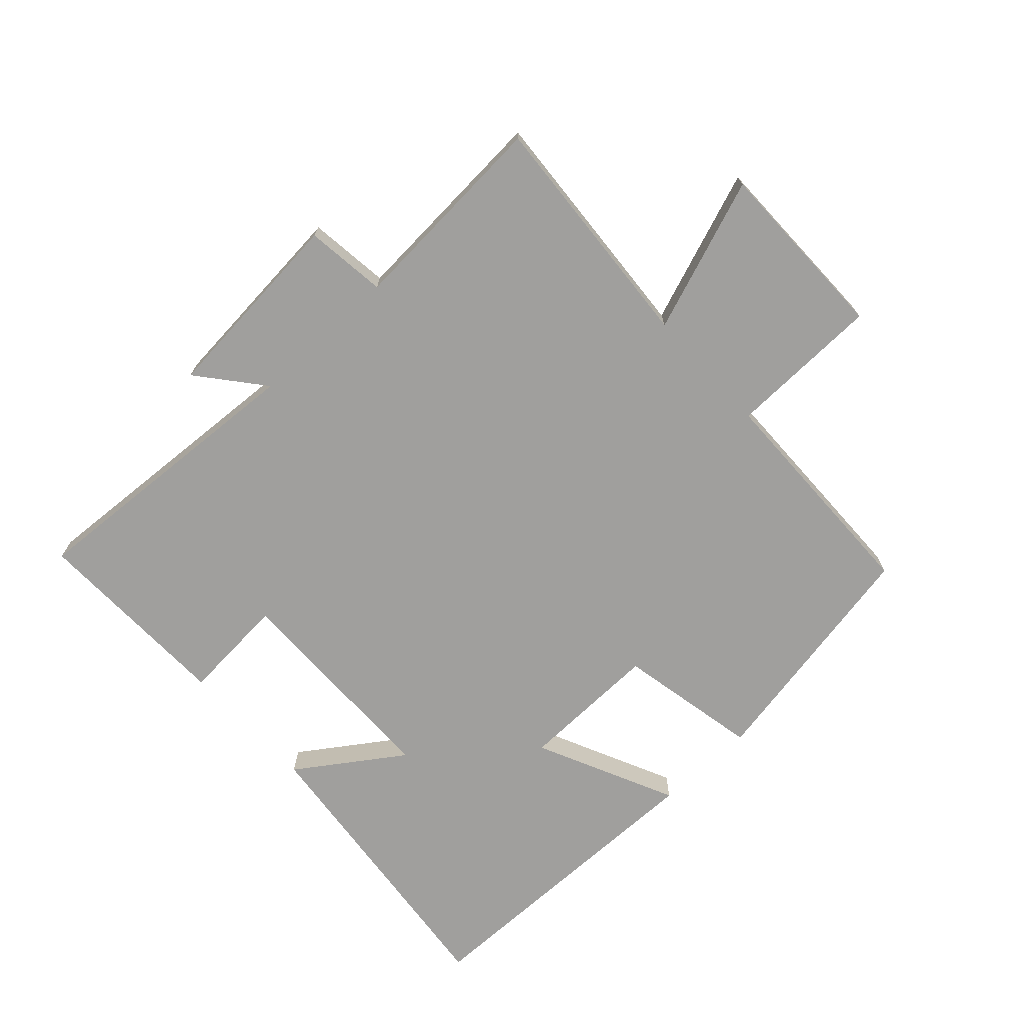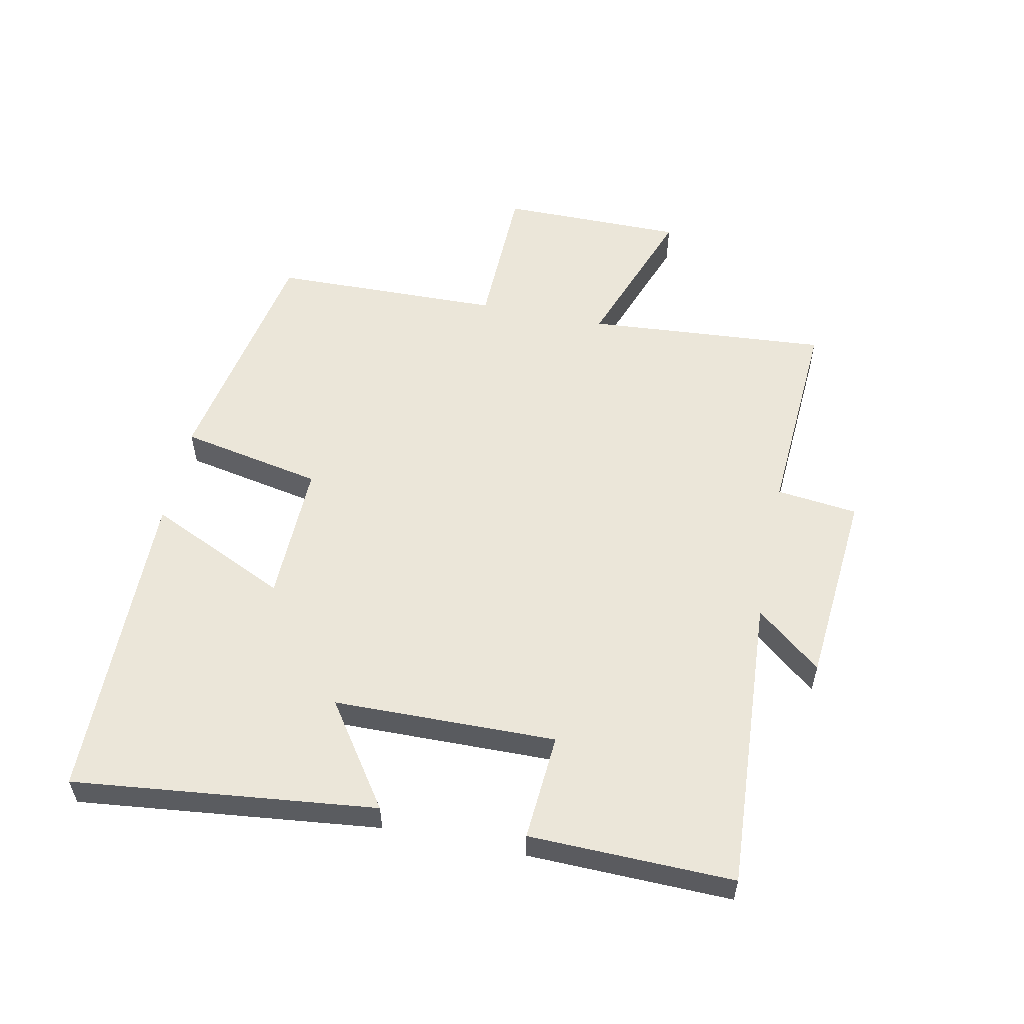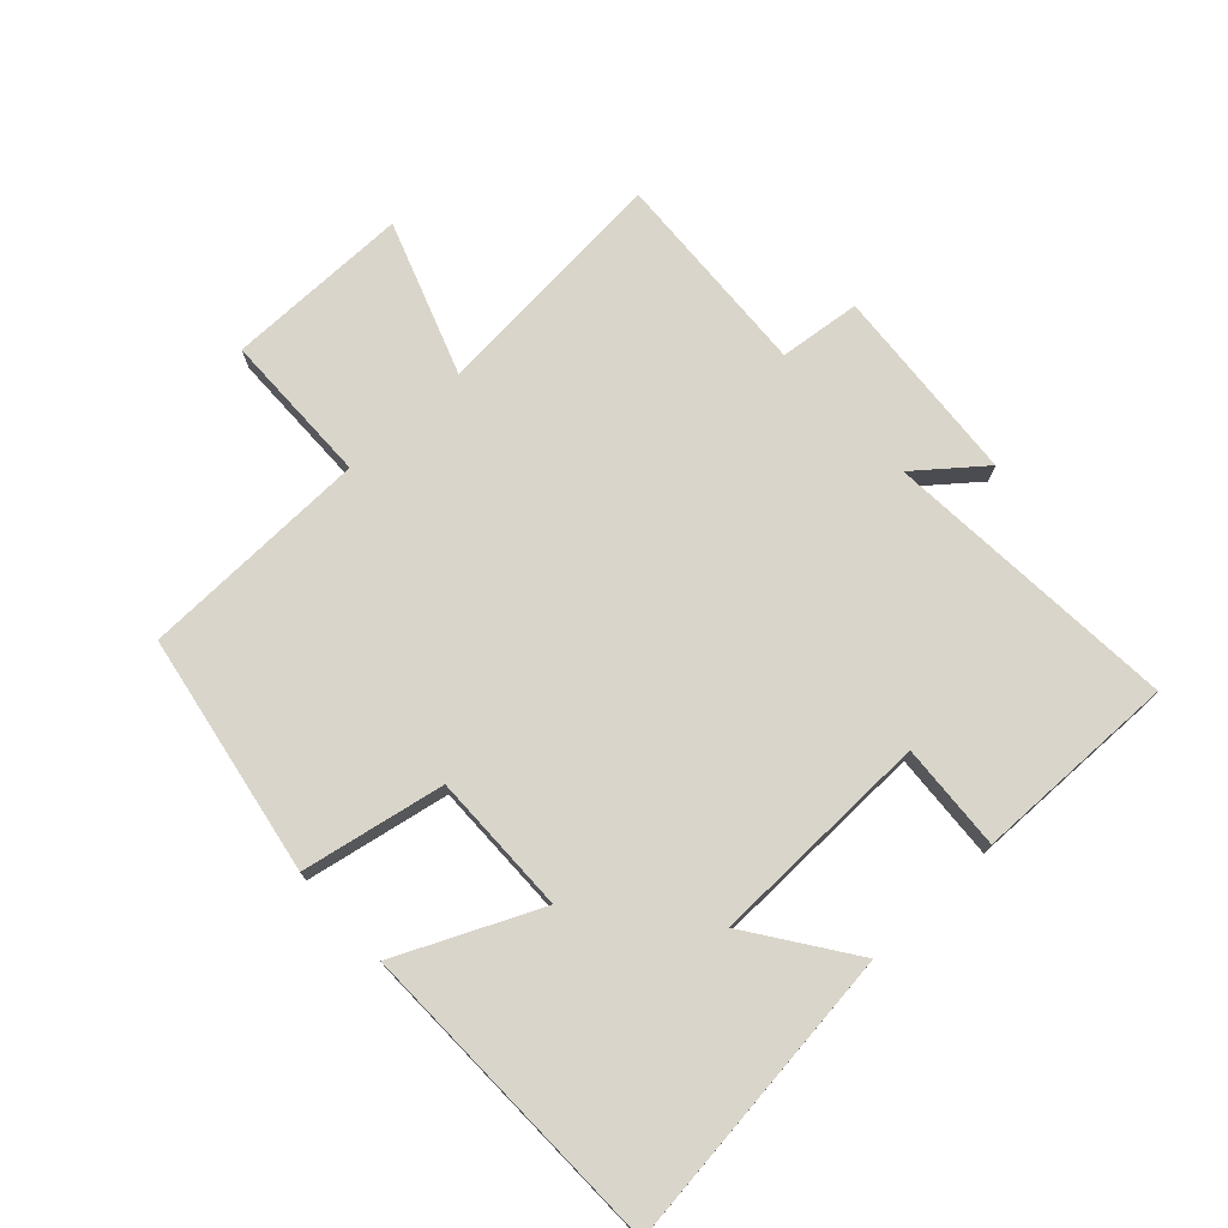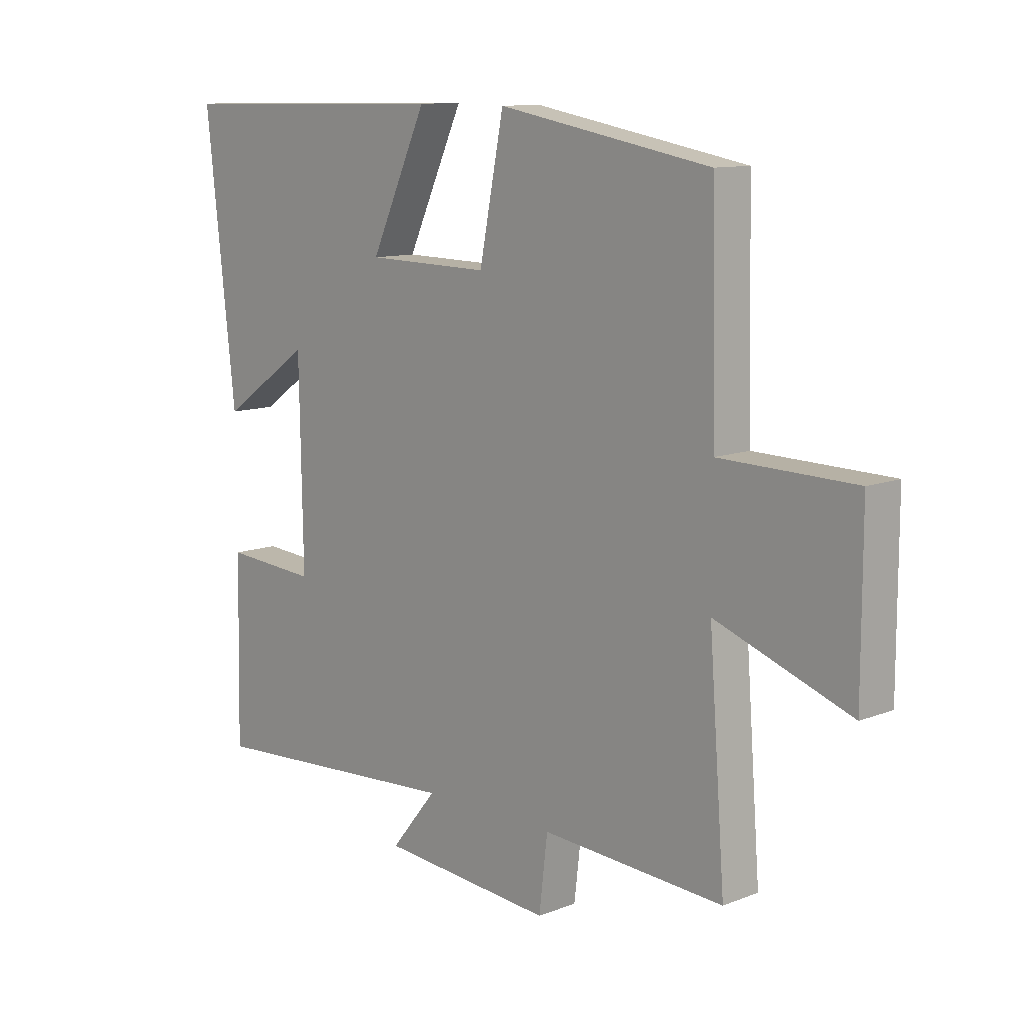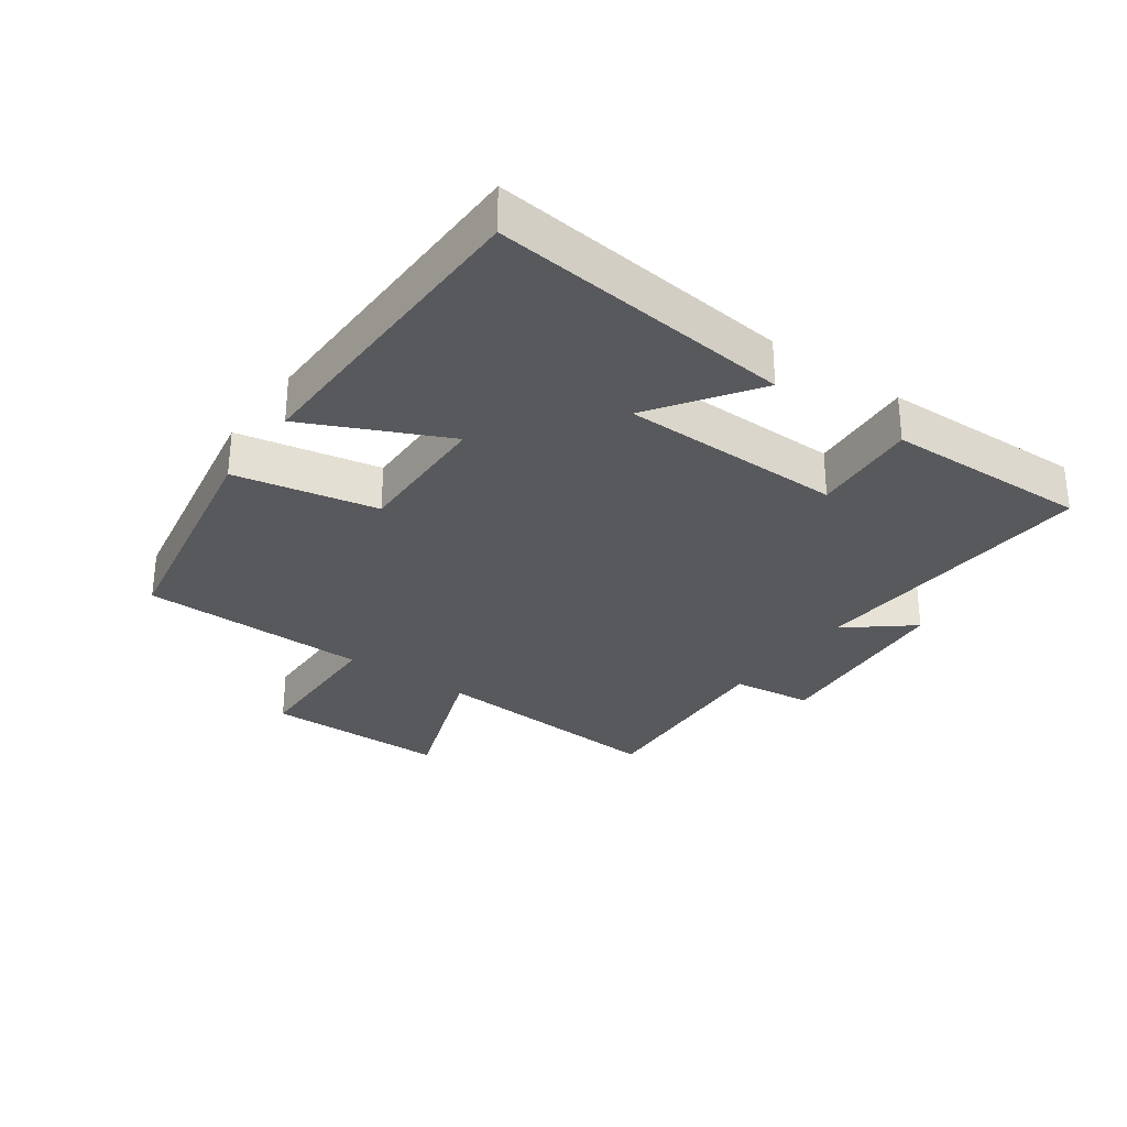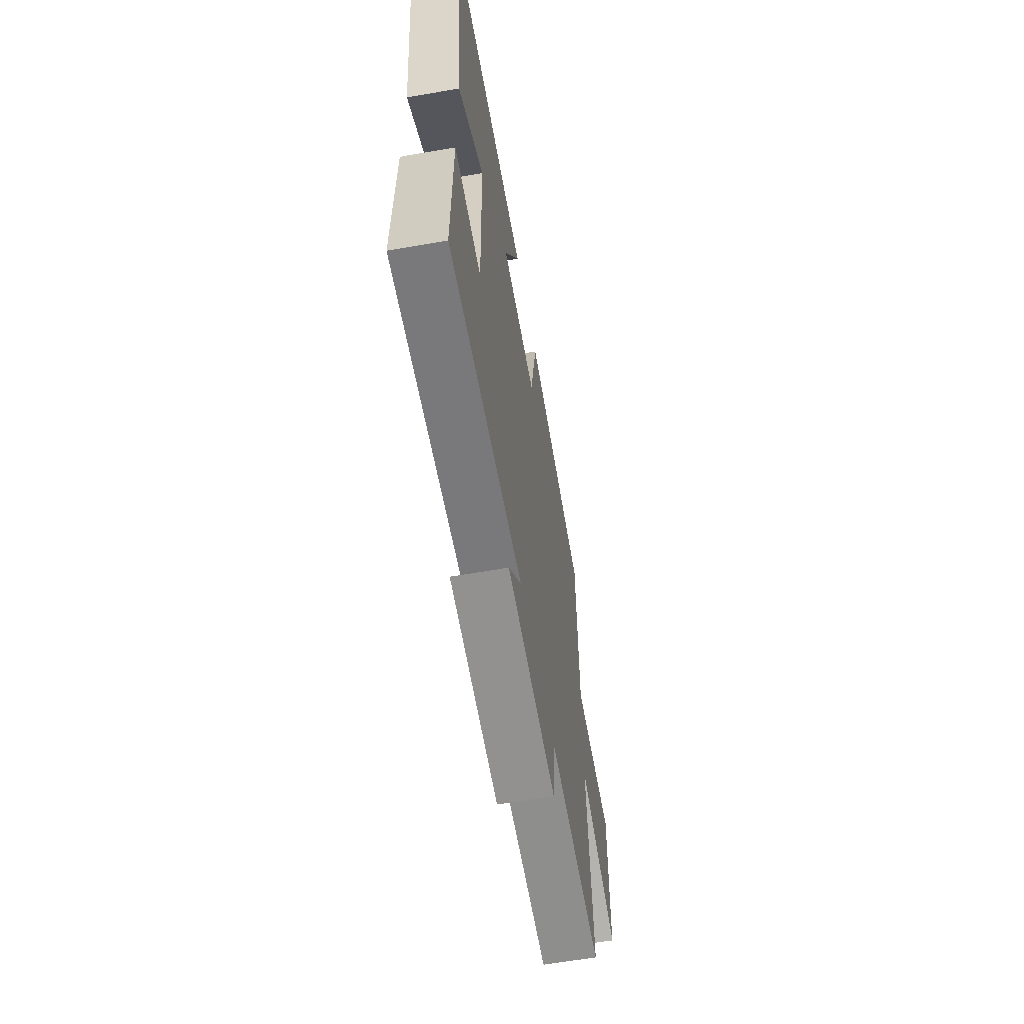
<metadata>
{"format":"obj","ext":"obj","renderer":"f3d","projection":"perspective","resolution":1024,"background":"white","views":[{"elev":-71.4,"azim":-137.2,"up":"+Y"},{"elev":55.8,"azim":101.7,"up":"+Y"},{"elev":74.2,"azim":46.9,"up":"+Y"},{"elev":11.1,"azim":-133.6,"up":"+Z"},{"elev":-29.9,"azim":54.6,"up":"+Y"},{"elev":-61.4,"azim":100.1,"up":"+Z"}]}
</metadata>
<code>
v 0.507 0.07 -0.53
v 0.04 0.07 -0.5
v 0.123 0.07 -0.602
v -0.187 0.07 -0.628
v -0.202 0.07 -0.5
v -0.529 0.07 -0.52
v -0.5 0.07 -0.139
v -0.741 0.07 -0.226
v -0.741 0.07 0.064
v -0.5 0.07 0.069
v -0.492 0.07 0.431
v -0.112 0.07 0.5
v -0.068 0.07 0.276
v 0.154 0.07 0.28
v 0.052 0.07 0.5
v 0.553 0.07 0.492
v 0.5 0.07 0.017
v 0.338 0.07 0.129
v 0.332 0.07 -0.221
v 0.5 0.07 -0.209
v 0.507 0 -0.53
v 0.04 0 -0.5
v 0.123 0 -0.602
v -0.187 0 -0.628
v -0.202 0 -0.5
v -0.529 0 -0.52
v -0.5 0 -0.139
v -0.741 0 -0.226
v -0.741 0 0.064
v -0.5 0 0.069
v -0.492 0 0.431
v -0.112 0 0.5
v -0.068 0 0.276
v 0.154 0 0.28
v 0.052 0 0.5
v 0.553 0 0.492
v 0.5 0 0.017
v 0.338 0 0.129
v 0.332 0 -0.221
v 0.5 0 -0.209
f 19 20 1 2
f 18 19 2
f 15 16 17 18
f 14 15 18
f 13 14 18 2
f 10 11 12 13
f 10 13 2
f 7 8 9 10
f 7 10 2 3
f 5 6 7
f 5 7 3
f 3 4 5
f 22 21 40 39
f 22 39 38
f 38 37 36 35
f 38 35 34
f 22 38 34 33
f 33 32 31 30
f 22 33 30
f 30 29 28 27
f 23 22 30 27
f 27 26 25
f 23 27 25
f 25 24 23
f 1 21 22 2
f 2 22 23 3
f 3 23 24 4
f 4 24 25 5
f 5 25 26 6
f 6 26 27 7
f 7 27 28 8
f 8 28 29 9
f 9 29 30 10
f 10 30 31 11
f 11 31 32 12
f 12 32 33 13
f 13 33 34 14
f 14 34 35 15
f 15 35 36 16
f 16 36 37 17
f 17 37 38 18
f 18 38 39 19
f 19 39 40 20
f 20 40 21 1

</code>
